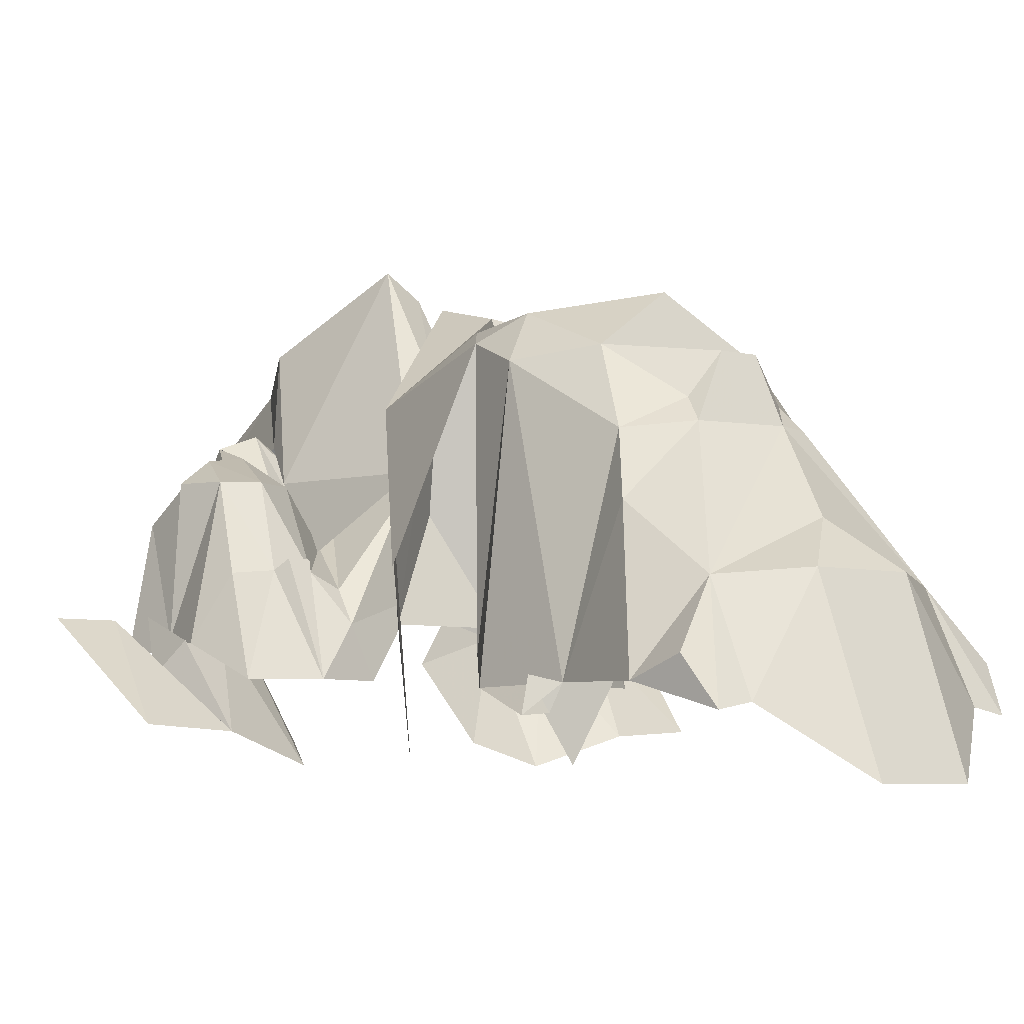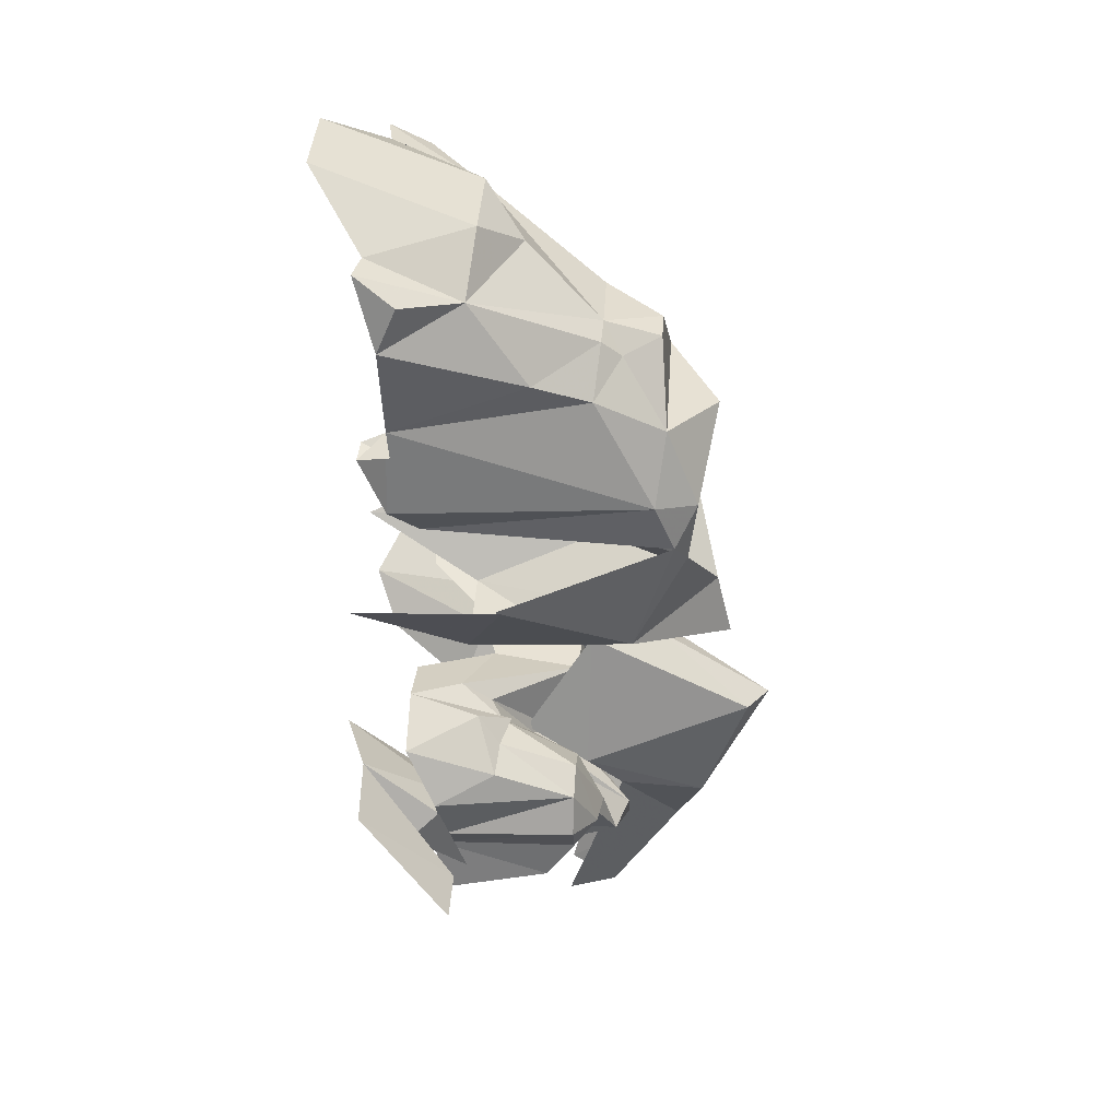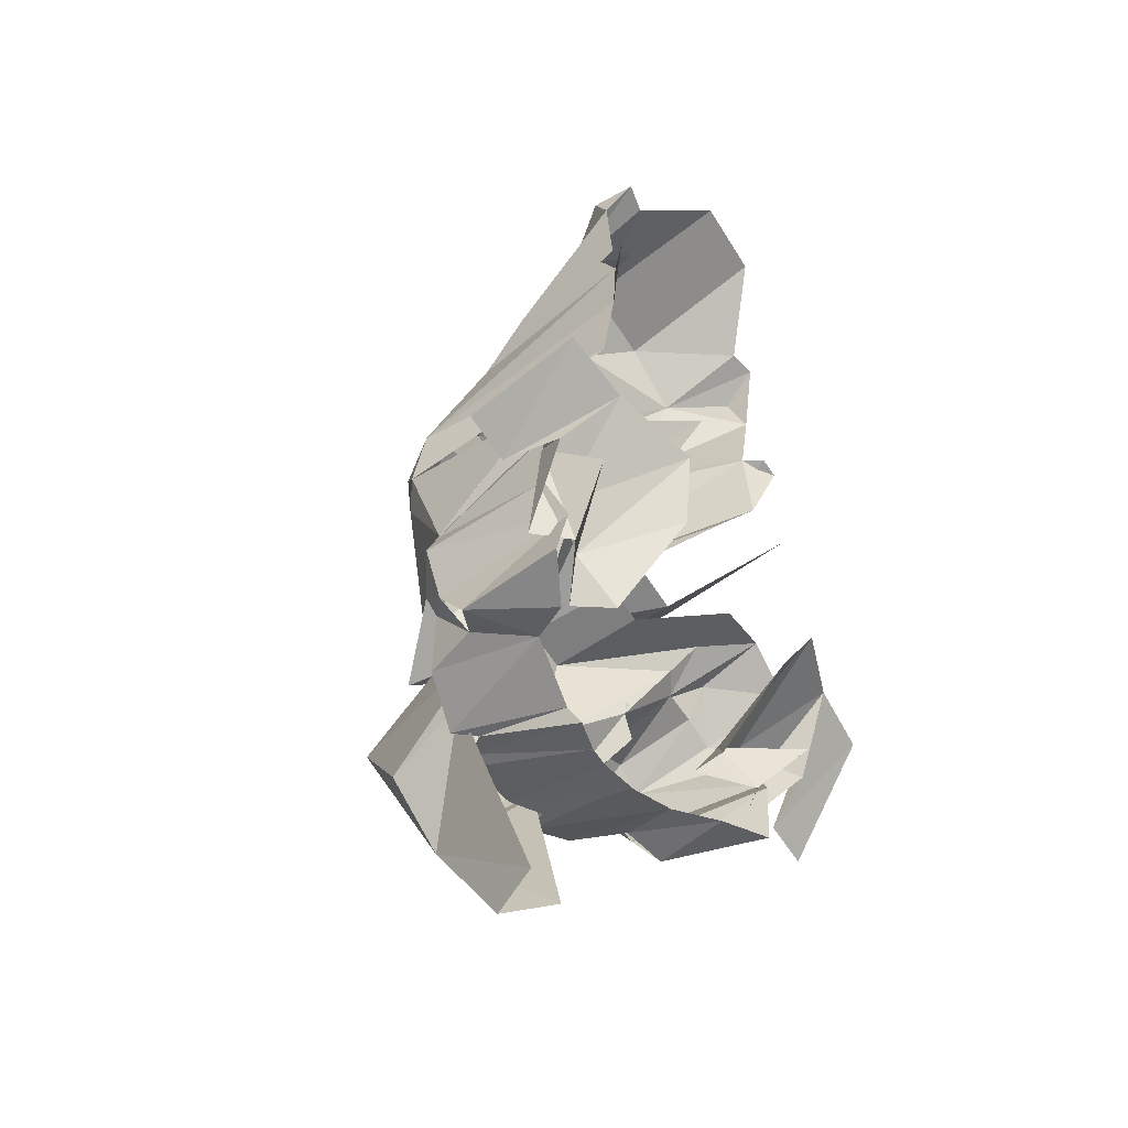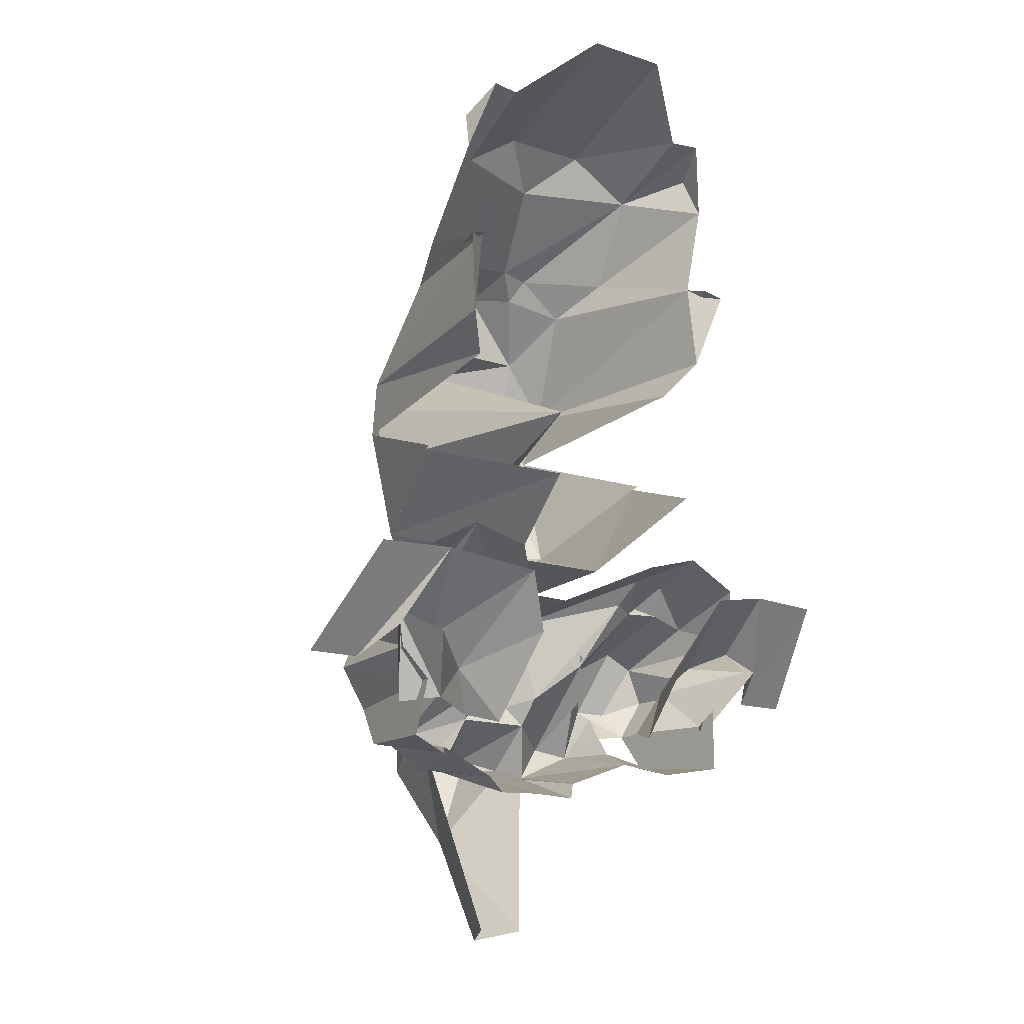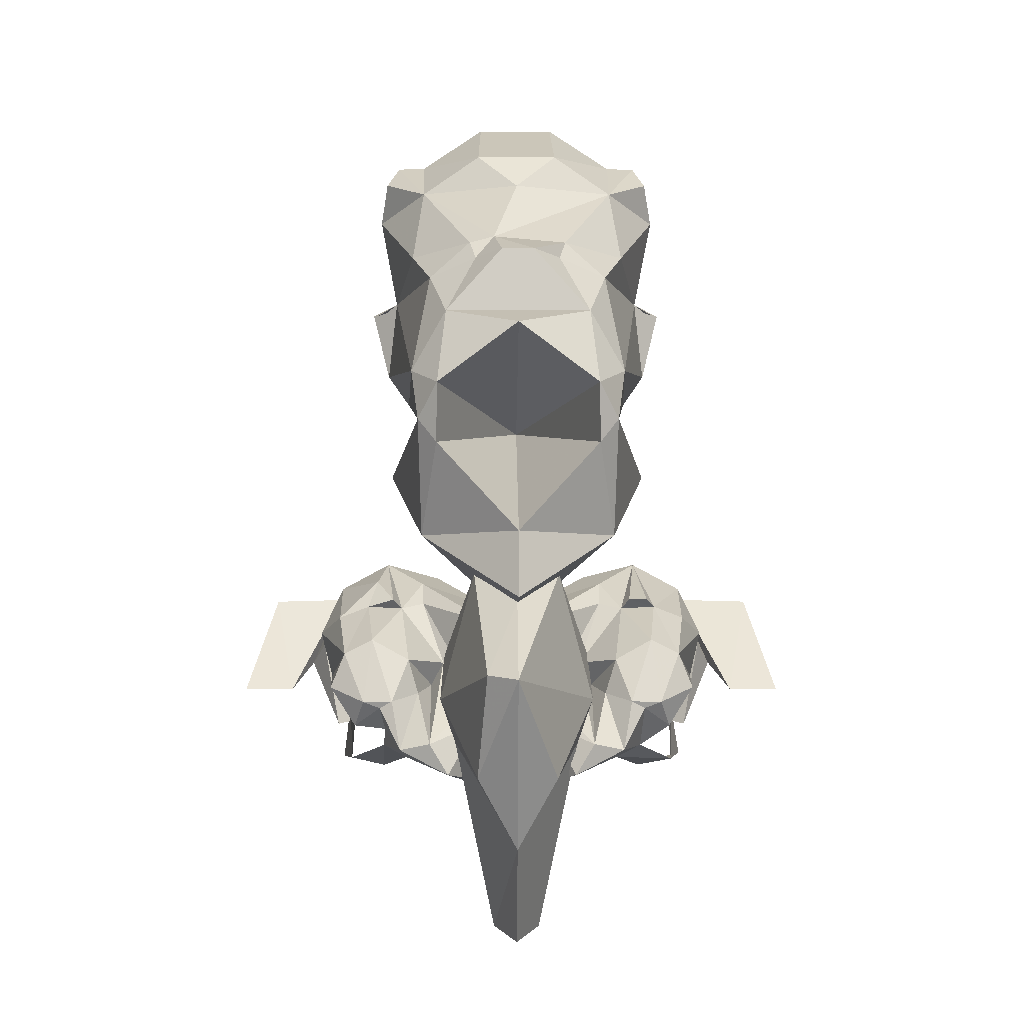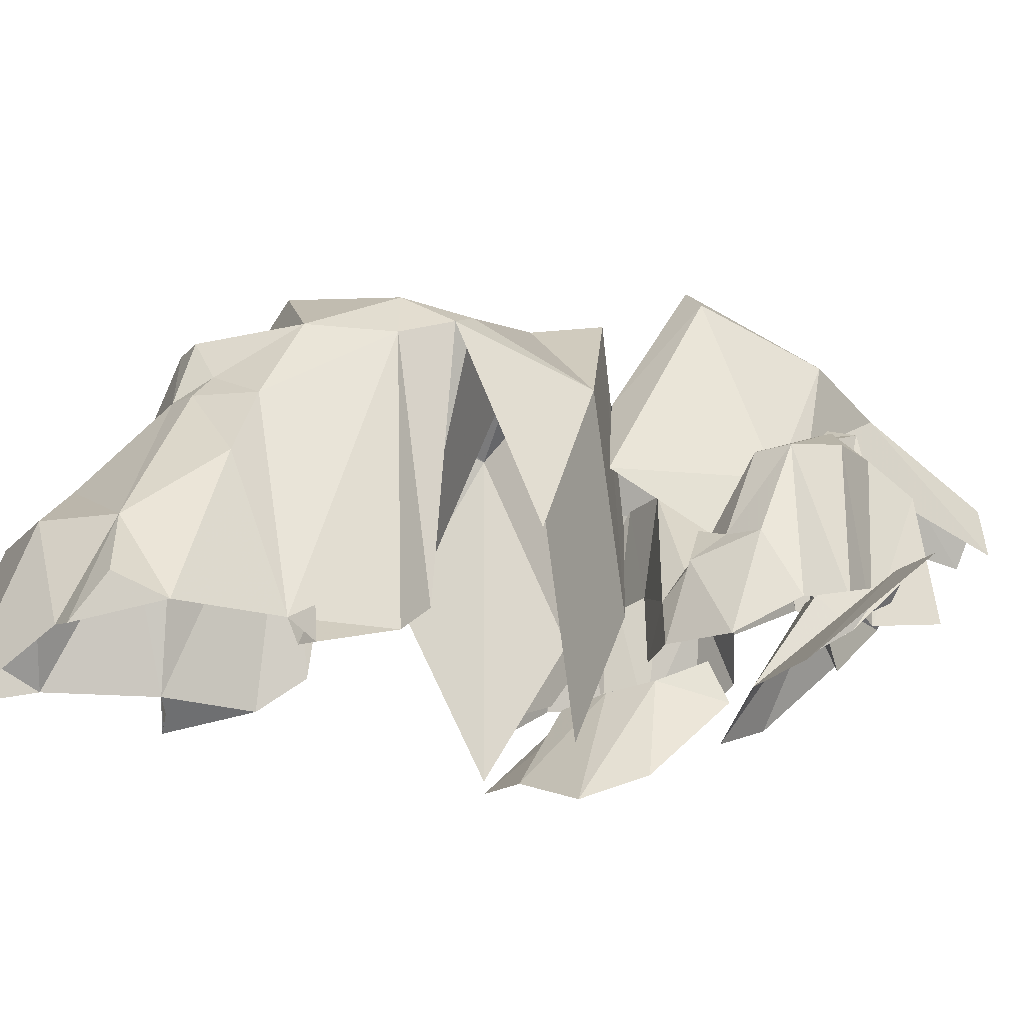
<metadata>
{"format":"obj","ext":"obj","renderer":"f3d","projection":"perspective","resolution":1024,"background":"white","views":[{"elev":-5.5,"azim":142.0,"up":"+Z"},{"elev":38.4,"azim":-86.4,"up":"+Y"},{"elev":-53.6,"azim":120.8,"up":"+Y"},{"elev":-14.6,"azim":144.2,"up":"+Y"},{"elev":-0.3,"azim":-0.5,"up":"+Y"},{"elev":-17.0,"azim":-115.7,"up":"+Z"}]}
</metadata>
<code>
g beg002_body_skin
v 0.165 0.3734 -0.3056
v 0.2044 0.3565 0.2571
v 0.2756 0.4785 0.007616
v 0.1031 0.2515 -0.0768
v -0.0001129 0.2327 0.4541
v -0.0001129 0.1971 0.1108
v -0.1033 0.2515 -0.0768
v -0.2046 0.3565 0.2571
v -0.2759 0.4785 0.007616
v -0.1652 0.3734 -0.3056
v -0.0001129 0.3678 0.4222
v 0.1706 0.5516 0.3584
v 0.21 0.6004 0.3321
v 0.2813 0.4841 -0.005515
v -0.1708 0.5516 0.3584
v -0.0001129 0.5854 -0.09555
v 0.1687 0.6754 0.3734
v -0.2102 0.6004 0.3321
v -0.2796 0.4841 -0.005515
v -0.1689 0.6754 0.3734
v 0.225 0.7036 0.2927
v 0.1518 0.8292 0.3096
v 0.2475 0.6548 -0.1443
v 0.2963 0.7242 -0.1968
v -0.0001129 0.7973 0.4072
v -0.2252 0.7036 0.2927
v -0.2477 0.6548 -0.1443
v -0.2965 0.7242 -0.1968
v -0.1521 0.8292 0.3096
v 0.2775 0.893 -0.1931
v 0.3338 0.8705 -0.24
v -0.2777 0.893 -0.1931
v -0.334 0.8705 -0.24
v 0.3188 0.8667 -0.1818
v 0.2925 0.8818 -0.2362
v 0.1893 0.9136 0.1746
v -0.319 0.8667 -0.1818
v -0.2927 0.8818 -0.2362
v -0.1896 0.9136 0.1746
v 0.2306 0.9699 0.06389
v 0.315 1.082 -0.1968
v 0.21 1.129 -0.05053
v 0.2981 1.167 -0.1612
v 0.2756 1.218 -0.2381
v 0.2156 1.218 -0.2269
v 0.1031 0.9887 0.1839
v -0.05076 1.002 0.1858
v 0.08618 1.212 -0.03928
v 0.08242 1.326 -0.3357
v -0.08265 1.326 -0.3357
v 0.08993 0.9512 0.2233
v 0.03365 0.9624 0.2946
v -0.03388 0.9624 0.2946
v -0.09015 0.9512 0.2233
v -0.0001129 1.135 0.03951
v -0.2102 1.129 -0.05053
v -0.1033 0.9887 0.1839
v -0.0864 1.212 -0.03928
v -0.2158 1.218 -0.2269
v -0.274 1.218 -0.2381
v -0.2308 0.9699 0.06389
v -0.3134 1.082 -0.1968
v -0.2984 1.167 -0.1612
v 0.4876 0.003865 -0.07304
v 0.5383 0.1971 -0.2437
v 0.5927 0.003865 -0.07304
v 0.3882 0.2008 -0.2531
v 0.4463 0.05826 -0.1631
v 0.4163 0.1033 -0.1068
v 0.3807 -0.07304 -0.05991
v 0.3225 -0.06554 -0.1199
v 0.3225 0.06389 -0.0918
v 0.2287 0.1671 -0.3056
v 0.3769 0.04513 -0.21
v 0.2512 0.003865 -0.07867
v 0.1762 0.05826 -0.2644
v 0.2137 -0.08055 -0.04303
v 0.1818 -0.1031 -0.1218
v -0.5591 0.1971 -0.2437
v -0.5103 0.003865 -0.07304
v -0.6154 0.003865 -0.07304
v -0.4109 0.2008 -0.2531
v -0.4691 0.05826 -0.1631
v -0.4391 0.1033 -0.1068
v -0.4034 -0.07304 -0.05991
v -0.3453 -0.06554 -0.1199
v -0.3434 0.06389 -0.0918
v -0.2515 0.1671 -0.3056
v -0.3997 0.04513 -0.21
v -0.274 0.003865 -0.07867
v -0.199 0.05826 -0.2644
v -0.2365 -0.08055 -0.04303
v -0.2046 -0.1031 -0.1218
v 0.08993 0.2721 0.1727
v 0.1575 0.08828 0.04513
v 0.1631 0.001989 0.1708
v -0.001989 0.07139 0.5404
v -0.001989 0.2177 0.3153
v 0.08055 -0.1406 0.4109
v -0.001989 -0.2944 0.3621
v 0.1274 -0.0843 0.2421
v 0.04678 -0.4951 0.1314
v -0.001989 -0.512 0.2271
v -0.05076 -0.4951 0.1314
v -0.1333 -0.0843 0.2421
v -0.08453 -0.1406 0.4109
v -0.1671 0.001989 0.1708
v -0.06389 0.07702 0.4972
v -0.0939 0.2721 0.1727
v -0.1614 0.08828 0.04513
v 0.2231 -0.1406 0.01324
v 0.3375 -0.1349 0.09953
v 0.2756 -0.1668 -0.06367
v 0.3732 -0.1443 -0.1124
v 0.3563 -0.03365 -0.1256
v 0.33 -0.05616 0.1539
v 0.2681 -0.1012 0.1295
v 0.3807 0.02637 0.1539
v 0.3994 0.03013 -0.1012
v 0.3507 0.09953 0.1539
v 0.422 0.1295 -0.1124
v 0.3094 -0.001763 0.199
v 0.2738 -0.01489 0.199
v 0.2269 -0.1012 0.2346
v 0.2456 0.0001129 0.2083
v 0.3713 0.1708 0.0001129
v 0.3075 0.1952 0.00574
v 0.3769 0.229 -0.1706
v 0.2719 0.2852 -0.1706
v 0.2906 0.1295 0.1539
v 0.2344 0.1914 0.00574
v 0.2137 0.0864 0.1539
v 0.1237 -0.1518 0.259
v 0.09555 -0.1893 0.032
v 0.1912 0.01324 0.1539
v 0.1631 -0.08618 0.259
v 0.06367 -0.05053 0.1708
v 0.09743 -0.1612 0.214
v 0.0768 -0.2231 0.01324
v 0.05429 -0.1406 0.2609
v 0.009266 -0.2175 0.03013
v 0.165 0.0245 0.05826
v 0.1387 0.07327 0.05826
v 0.0299 -0.1443 0.2702
v -0.03388 -0.2175 0.03013
v 0.06742 0.003865 0.1295
v 0.009266 -0.1237 0.2702
v -0.0864 -0.05053 0.1708
v 0.02802 -0.01114 0.1839
v -0.0789 -0.1406 0.2609
v -0.1014 -0.2231 0.01324
v -0.1202 -0.1612 0.214
v -0.1202 -0.1893 0.032
v -0.1483 -0.1518 0.259
v -0.2477 -0.1406 0.01324
v -0.2515 -0.1012 0.2346
v -0.1877 -0.08618 0.259
v -0.2909 -0.1012 0.1295
v -0.3002 -0.1668 -0.06367
v -0.3621 -0.1312 0.09953
v -0.394 -0.1518 -0.1124
v -0.3809 -0.03365 -0.1256
v -0.2871 -0.06367 0.1539
v -0.3528 -0.05616 0.1539
v -0.2965 -0.01489 0.199
v -0.4053 0.02637 0.1539
v -0.4222 0.03013 -0.1012
v -0.3321 -0.001763 0.199
v -0.3753 0.09953 0.1539
v -0.4466 0.1295 -0.1124
v -0.2702 0.0001129 0.2083
v -0.3959 0.1708 0.0001129
v -0.4015 0.229 -0.1706
v -0.3153 0.1295 0.1539
v -0.2158 0.01324 0.1539
v -0.3134 0.2496 -0.0374
v -0.2965 0.2852 -0.1706
v -0.3321 0.1952 0.00574
v -0.2571 0.1914 0.00574
v -0.2365 0.0864 0.1539
v -0.2759 0.2121 0.0245
v -0.1896 0.0245 0.05826
v -0.1633 0.07327 0.05826
v -0.214 0.244 -0.07867
v -0.1802 0.2534 -0.1706
v -0.05826 0.1914 -0.02802
v -0.09203 0.003865 0.1295
v -0.2102 0.2008 -0.02052
v -0.06014 0.1652 0.1464
v -0.05076 -0.01114 0.1839
v 0.03178 0.1671 0.1464
v 0.02802 0.1933 -0.02802
v 0.1893 0.244 -0.07867
v 0.1537 0.2552 -0.1706
v 0.1856 0.2008 -0.02052
v 0.2512 0.2121 0.0245
v 0.2906 0.2121 0.0245
g beg002_body_skin_0
f 3 2 1
f 4 1 2
f 4 2 5
f 6 4 5
f 6 7 4
f 6 5 7
f 8 7 5
f 8 9 7
f 10 7 9
f 5 2 11
f 5 11 8
f 12 11 2
f 12 2 13
f 2 14 13
f 15 8 11
f 16 11 12
f 16 15 11
f 17 12 13
f 16 12 17
f 8 15 18
f 19 8 18
f 16 20 15
f 15 20 18
f 17 13 21
f 21 22 17
f 23 21 13
f 21 23 24
f 16 17 25
f 16 25 20
f 25 17 22
f 20 26 18
f 27 18 26
f 27 26 28
f 20 25 29
f 22 29 25
f 26 20 29
f 24 30 21
f 30 24 31
f 28 26 32
f 28 32 33
f 30 31 34
f 31 35 34
f 35 30 34
f 36 21 30
f 22 21 36
f 33 32 37
f 38 33 37
f 38 37 32
f 39 32 26
f 26 29 39
f 40 36 30
f 41 40 30
f 42 40 41
f 42 41 43
f 44 43 41
f 42 43 44
f 44 45 42
f 46 36 40
f 40 42 46
f 46 42 47
f 42 45 48
f 45 49 48
f 49 50 48
f 51 36 46
f 36 51 22
f 46 52 51
f 52 22 51
f 46 47 52
f 52 53 22
f 52 47 53
f 29 22 53
f 53 54 29
f 47 54 53
f 39 29 54
f 42 48 55
f 55 47 42
f 55 56 47
f 57 47 56
f 47 57 54
f 39 54 57
f 48 58 55
f 56 55 58
f 48 50 58
f 50 59 58
f 56 58 59
f 59 60 56
f 57 61 39
f 61 57 56
f 39 61 32
f 62 32 61
f 56 62 61
f 60 62 63
f 62 56 63
f 63 56 60
f 66 65 64
f 67 64 65
f 64 67 68
f 68 67 69
f 69 70 68
f 70 69 71
f 67 72 69
f 72 67 73
f 74 71 69
f 74 69 72
f 72 73 75
f 72 75 74
f 71 74 75
f 76 75 73
f 75 77 71
f 78 75 76
f 78 77 75
f 81 80 79
f 82 79 80
f 80 83 82
f 83 84 82
f 84 83 85
f 85 86 84
f 82 84 87
f 82 87 88
f 89 84 86
f 84 89 87
f 87 90 88
f 87 89 90
f 86 90 89
f 91 88 90
f 92 90 86
f 93 91 90
f 93 90 92
f 96 95 94
f 94 97 96
f 94 98 97
f 97 99 96
f 100 99 97
f 101 96 99
f 99 100 101
f 101 100 102
f 103 102 100
f 103 100 104
f 105 104 100
f 100 106 105
f 100 97 106
f 105 106 107
f 97 98 108
f 108 106 97
f 108 107 106
f 109 108 98
f 108 109 107
f 107 109 110
f 113 112 111
f 113 114 112
f 114 115 112
f 115 116 112
f 117 111 112
f 116 115 118
f 118 115 119
f 118 119 120
f 120 119 121
f 116 118 122
f 122 118 120
f 116 123 117
f 123 116 122
f 124 111 117
f 117 123 124
f 125 123 122
f 125 124 123
f 120 121 126
f 127 120 126
f 126 121 128
f 126 128 127
f 127 128 129
f 120 130 122
f 125 122 130
f 127 130 120
f 127 131 130
f 130 132 125
f 130 131 132
f 124 133 111
f 133 134 111
f 124 125 135
f 135 125 132
f 124 135 136
f 124 136 133
f 133 136 137
f 138 134 133
f 137 138 133
f 138 139 134
f 139 138 140
f 138 137 140
f 139 140 141
f 135 132 142
f 136 135 142
f 143 142 132
f 136 142 143
f 143 132 131
f 144 141 140
f 141 144 145
f 143 146 136
f 137 136 146
f 147 144 140
f 137 147 140
f 148 147 137
f 137 149 148
f 137 146 149
f 150 145 144
f 144 147 150
f 147 148 150
f 151 145 150
f 152 151 150
f 152 150 148
f 151 152 153
f 152 154 153
f 148 154 152
f 153 154 155
f 156 155 154
f 154 148 157
f 156 154 157
f 155 156 158
f 159 155 158
f 158 160 159
f 161 159 160
f 162 161 160
f 163 158 156
f 164 162 160
f 165 163 156
f 164 163 165
f 162 164 166
f 162 166 167
f 165 168 164
f 164 168 166
f 166 169 167
f 168 169 166
f 167 169 170
f 171 165 156
f 171 168 165
f 170 169 172
f 170 172 173
f 169 168 174
f 171 174 168
f 156 175 171
f 156 157 175
f 172 176 173
f 173 176 177
f 169 178 172
f 172 178 176
f 178 169 174
f 179 178 174
f 180 174 171
f 175 180 171
f 174 180 179
f 176 178 181
f 176 181 177
f 178 179 181
f 179 177 181
f 175 182 180
f 175 157 182
f 183 180 182
f 182 157 183
f 183 179 180
f 177 179 184
f 177 184 185
f 185 184 186
f 183 157 187
f 148 187 157
f 183 188 179
f 188 184 179
f 183 187 188
f 184 188 189
f 186 184 189
f 188 187 189
f 148 190 187
f 190 189 187
f 149 190 148
f 190 149 189
f 189 191 186
f 191 189 149
f 192 186 191
f 149 146 191
f 193 192 191
f 193 194 192
f 193 129 194
f 195 191 146
f 193 191 195
f 146 143 195
f 143 131 195
f 195 131 193
f 129 193 131
f 131 196 129
f 131 127 196
f 197 129 196
f 127 129 197
f 127 197 196

</code>
